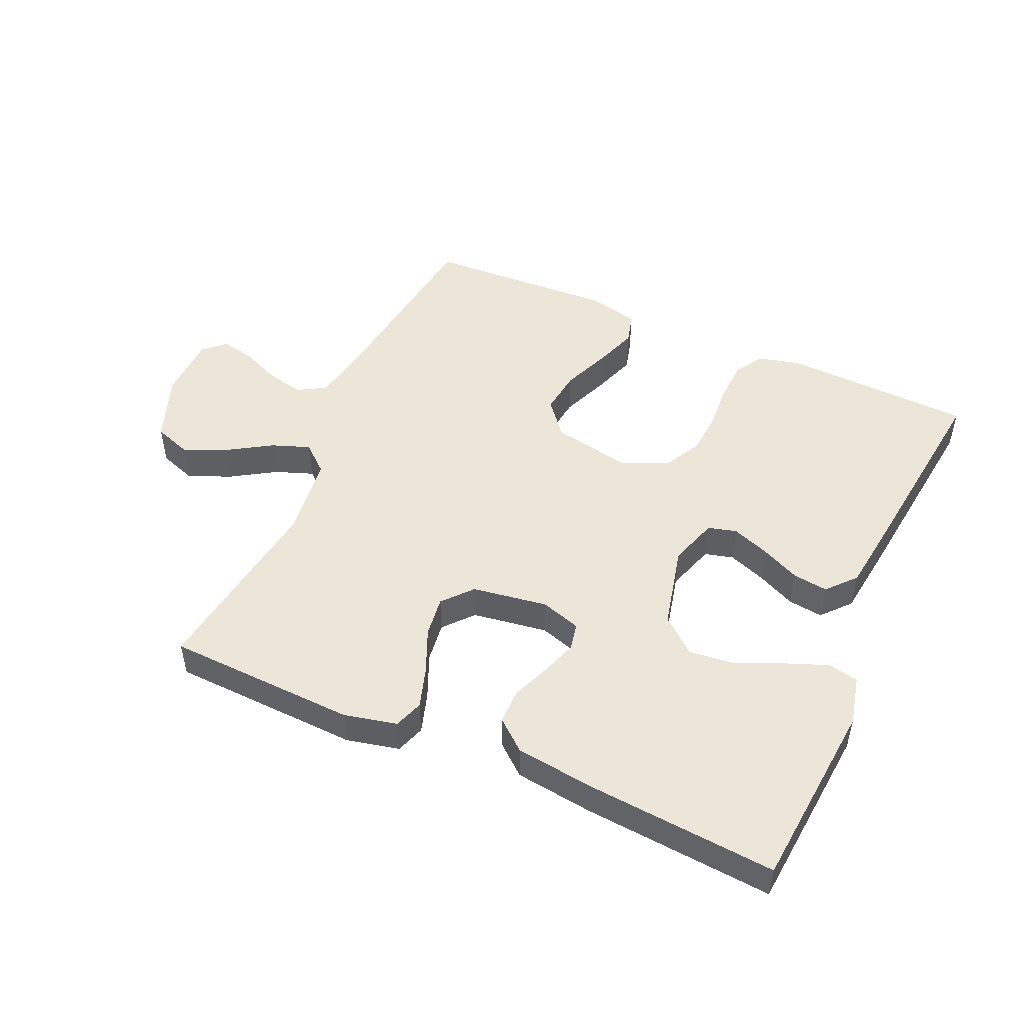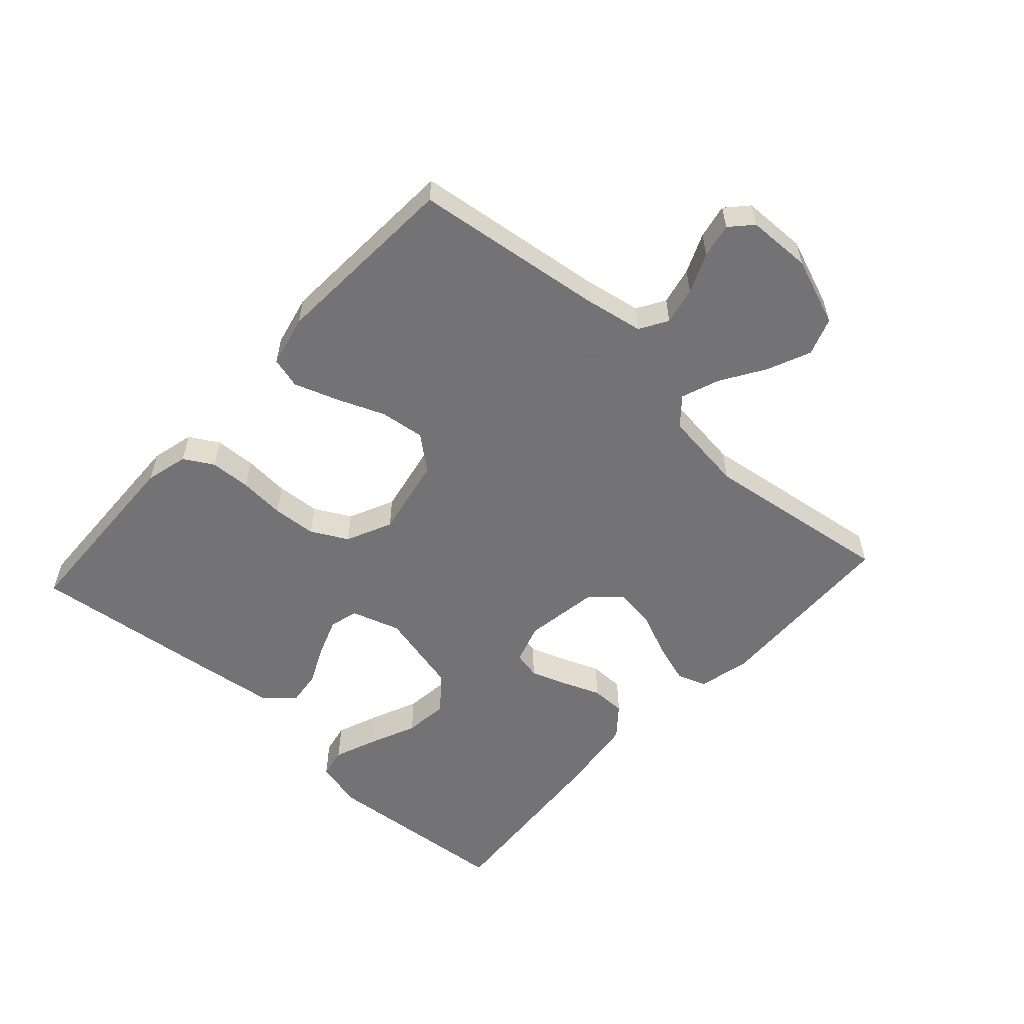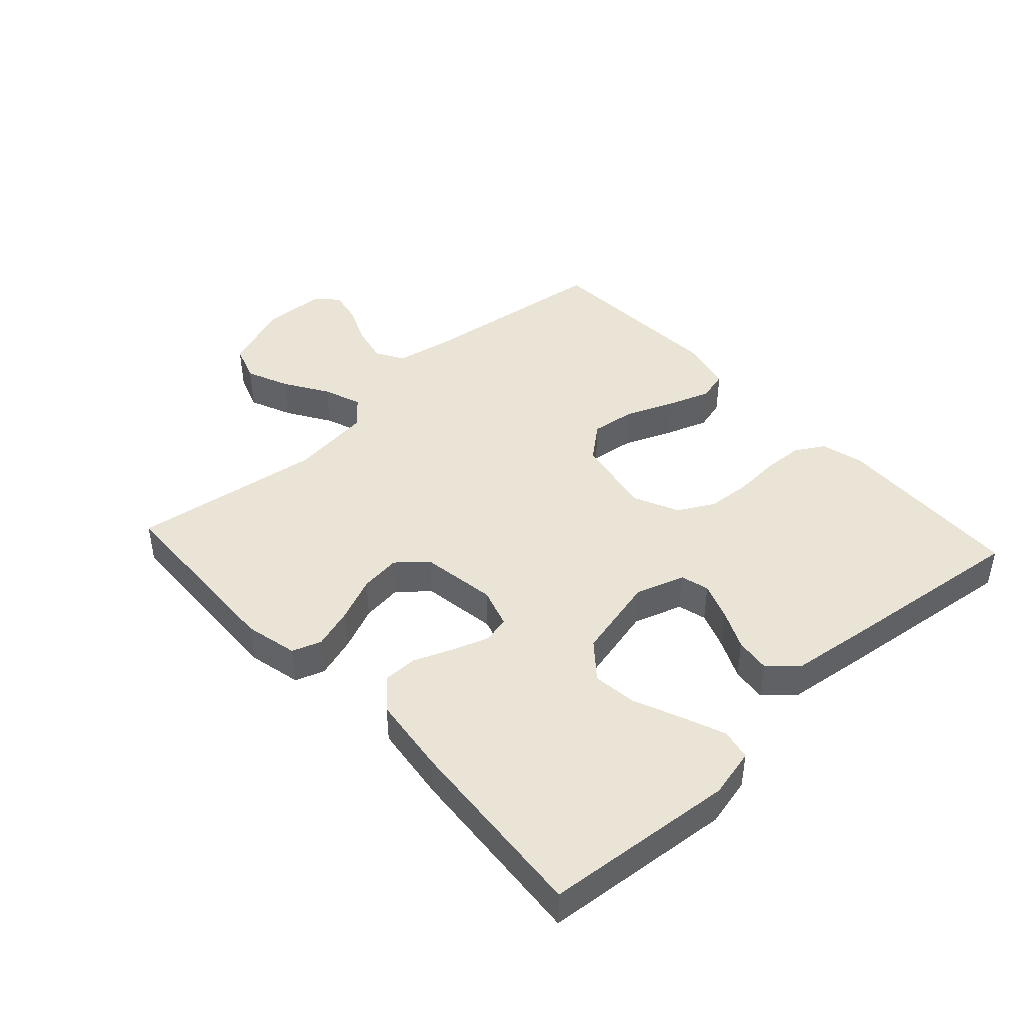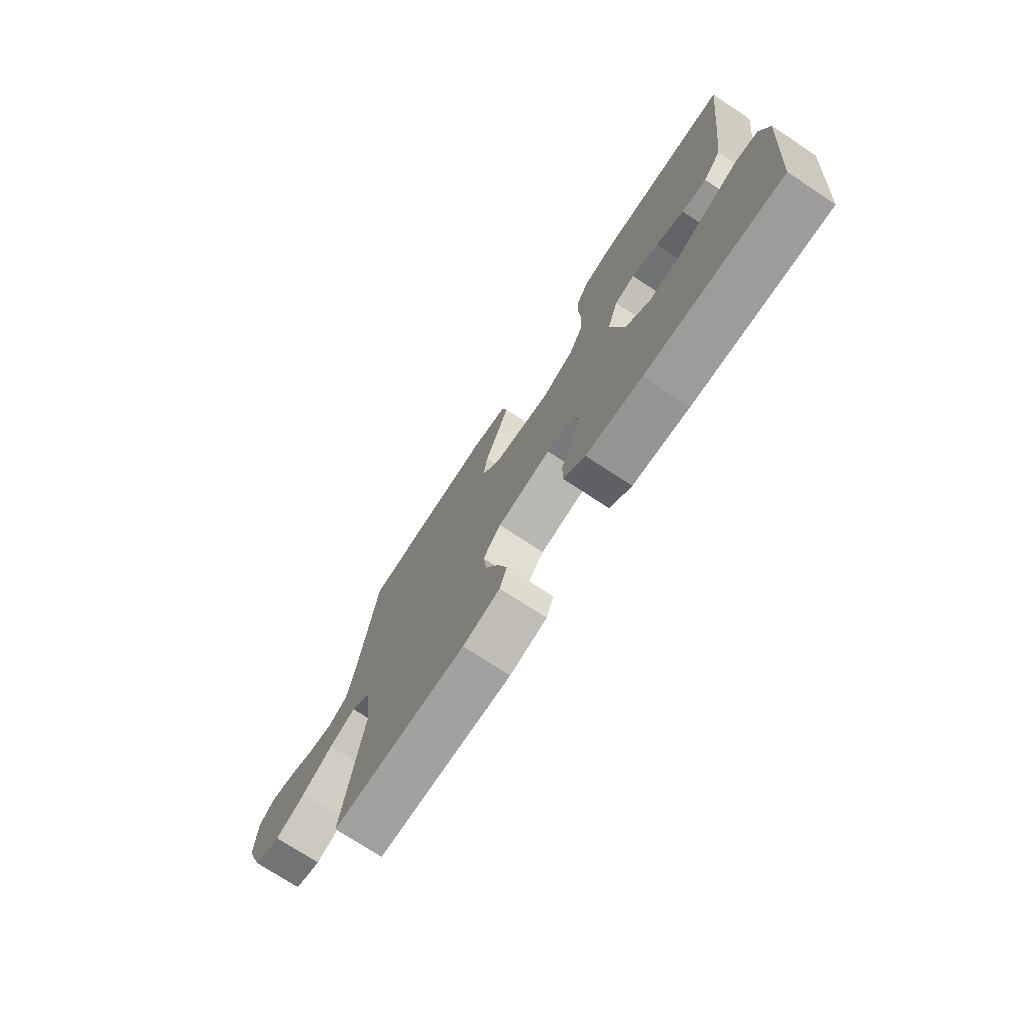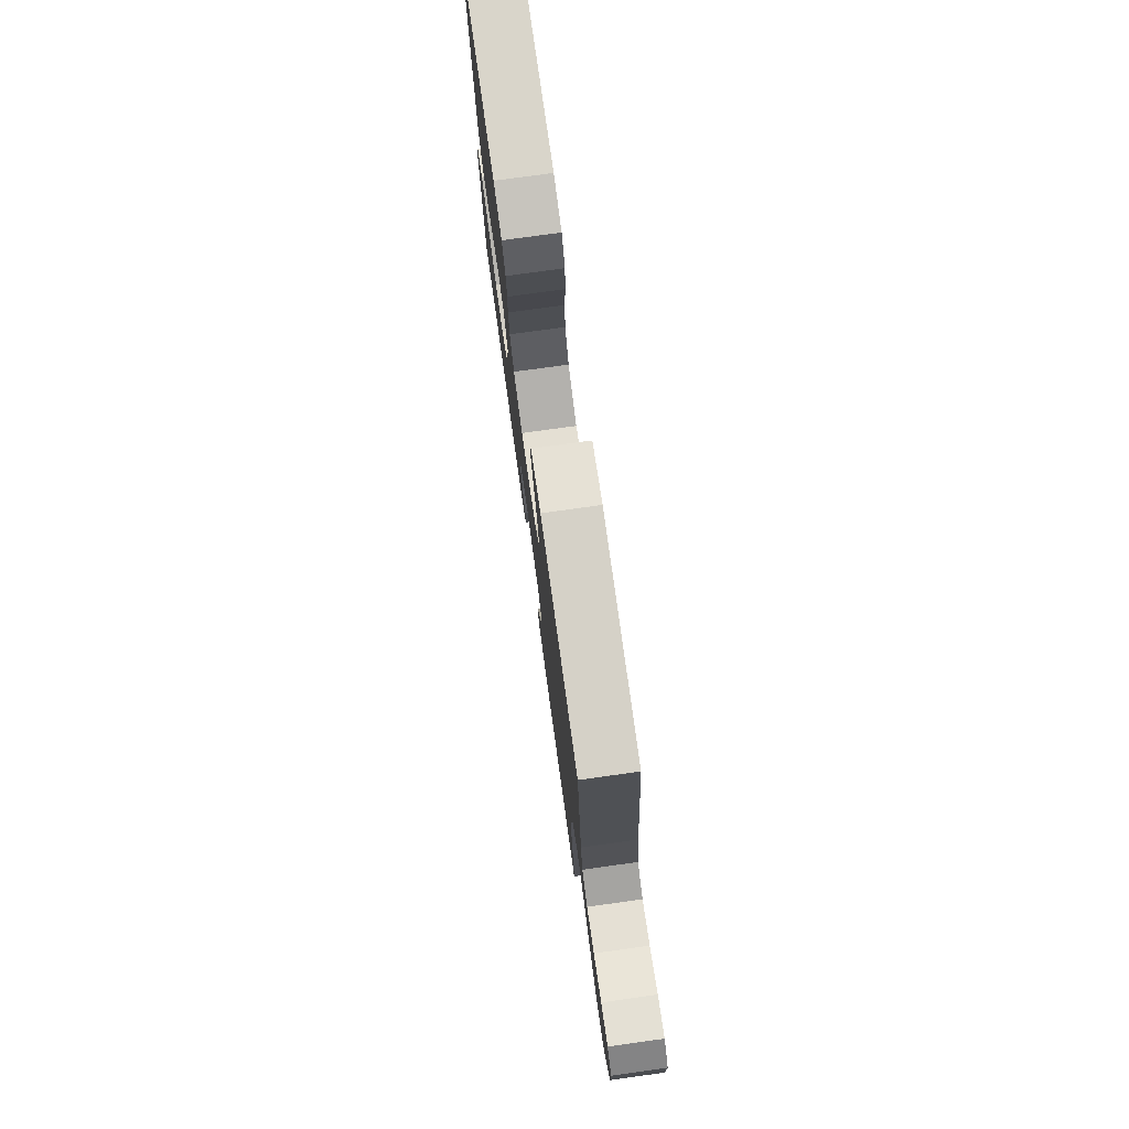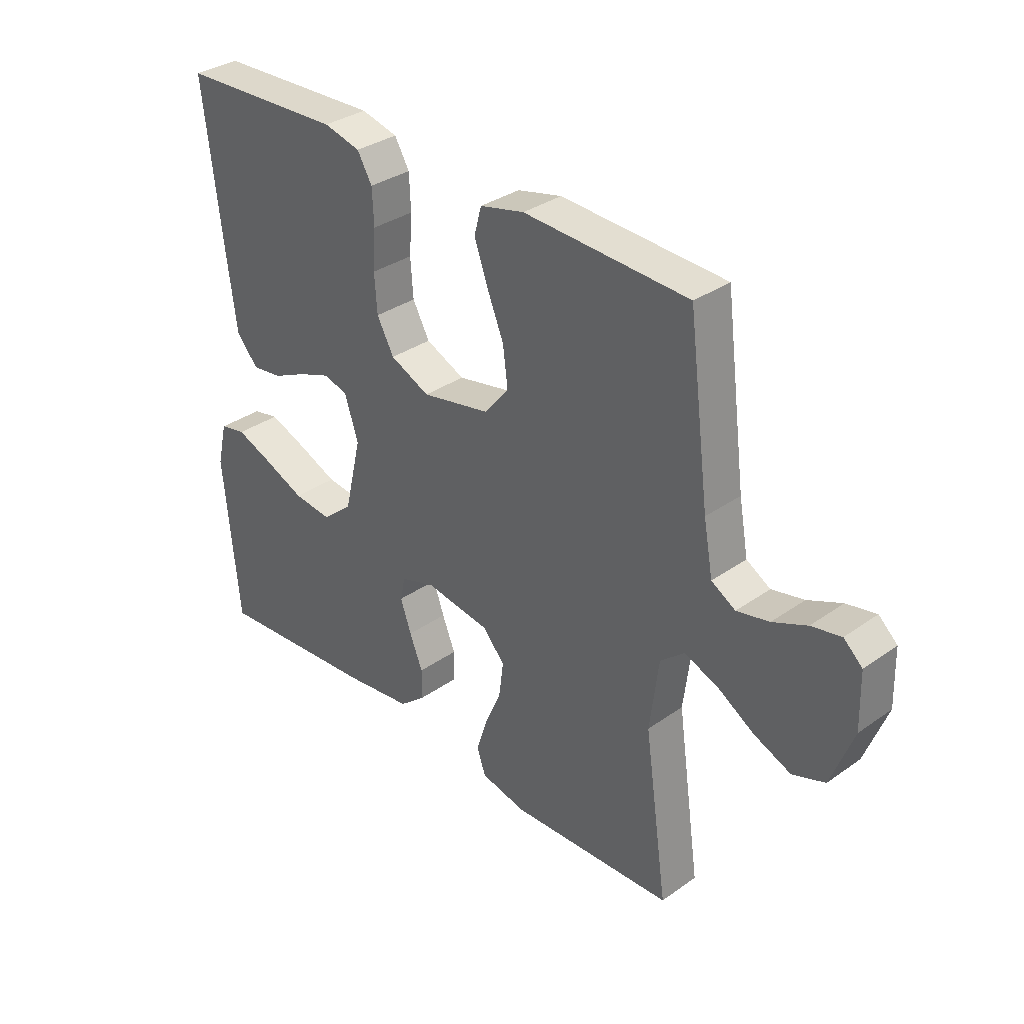
<metadata>
{"format":"obj","ext":"obj","renderer":"f3d","projection":"perspective","resolution":1024,"background":"white","views":[{"elev":49.5,"azim":-156.0,"up":"+Y"},{"elev":-56.0,"azim":47.5,"up":"+Y"},{"elev":43.7,"azim":-132.6,"up":"+Y"},{"elev":-74.3,"azim":-123.3,"up":"+Z"},{"elev":76.8,"azim":82.1,"up":"+Z"},{"elev":33.5,"azim":46.1,"up":"+Z"}]}
</metadata>
<code>
v 0.5 0.07 0.5
v 0.539 0.07 0.2
v 0.556 0.07 0.107
v 0.6 0.07 0.081
v 0.659 0.07 0.094
v 0.721 0.07 0.121
v 0.775 0.07 0.132
v 0.809 0.07 0.101
v 0.812 0.07 0
v 0.772 0.07 -0.107
v 0.713 0.07 -0.128
v 0.645 0.07 -0.099
v 0.576 0.07 -0.056
v 0.516 0.07 -0.034
v 0.473 0.07 -0.071
v 0.457 0.07 -0.2
v 0.5 0.07 -0.5
v 0.2 0.07 -0.512
v 0.117 0.07 -0.493
v 0.101 0.07 -0.447
v 0.121 0.07 -0.383
v 0.151 0.07 -0.313
v 0.159 0.07 -0.249
v 0.119 0.07 -0.203
v 0 0.07 -0.185
v -0.063 0.07 -0.205
v -0.072 0.07 -0.248
v -0.052 0.07 -0.305
v -0.028 0.07 -0.365
v -0.028 0.07 -0.42
v -0.076 0.07 -0.46
v -0.2 0.07 -0.476
v -0.5 0.07 -0.5
v -0.527 0.07 -0.2
v -0.509 0.07 -0.123
v -0.461 0.07 -0.113
v -0.394 0.07 -0.139
v -0.319 0.07 -0.171
v -0.249 0.07 -0.179
v -0.193 0.07 -0.132
v -0.162 0.07 0
v -0.187 0.07 0.077
v -0.232 0.07 0.089
v -0.291 0.07 0.067
v -0.353 0.07 0.038
v -0.408 0.07 0.031
v -0.448 0.07 0.076
v -0.464 0.07 0.2
v -0.5 0.07 0.5
v -0.2 0.07 0.512
v -0.133 0.07 0.495
v -0.106 0.07 0.449
v -0.103 0.07 0.385
v -0.108 0.07 0.313
v -0.103 0.07 0.244
v -0.072 0.07 0.187
v 0 0.07 0.154
v 0.126 0.07 0.179
v 0.17 0.07 0.233
v 0.161 0.07 0.303
v 0.13 0.07 0.379
v 0.106 0.07 0.447
v 0.119 0.07 0.496
v 0.2 0.07 0.515
v 0.5 0 0.5
v 0.539 0 0.2
v 0.556 0 0.107
v 0.6 0 0.081
v 0.659 0 0.094
v 0.721 0 0.121
v 0.775 0 0.132
v 0.809 0 0.101
v 0.812 0 0
v 0.772 0 -0.107
v 0.713 0 -0.128
v 0.645 0 -0.099
v 0.576 0 -0.056
v 0.516 0 -0.034
v 0.473 0 -0.071
v 0.457 0 -0.2
v 0.5 0 -0.5
v 0.2 0 -0.512
v 0.117 0 -0.493
v 0.101 0 -0.447
v 0.121 0 -0.383
v 0.151 0 -0.313
v 0.159 0 -0.249
v 0.119 0 -0.203
v 0 0 -0.185
v -0.063 0 -0.205
v -0.072 0 -0.248
v -0.052 0 -0.305
v -0.028 0 -0.365
v -0.028 0 -0.42
v -0.076 0 -0.46
v -0.2 0 -0.476
v -0.5 0 -0.5
v -0.527 0 -0.2
v -0.509 0 -0.123
v -0.461 0 -0.113
v -0.394 0 -0.139
v -0.319 0 -0.171
v -0.249 0 -0.179
v -0.193 0 -0.132
v -0.162 0 0
v -0.187 0 0.077
v -0.232 0 0.089
v -0.291 0 0.067
v -0.353 0 0.038
v -0.408 0 0.031
v -0.448 0 0.076
v -0.464 0 0.2
v -0.5 0 0.5
v -0.2 0 0.512
v -0.133 0 0.495
v -0.106 0 0.449
v -0.103 0 0.385
v -0.108 0 0.313
v -0.103 0 0.244
v -0.072 0 0.187
v 0 0 0.154
v 0.126 0 0.179
v 0.17 0 0.233
v 0.161 0 0.303
v 0.13 0 0.379
v 0.106 0 0.447
v 0.119 0 0.496
v 0.2 0 0.515
f 63 64 1 2
f 60 61 62 63
f 60 63 2 3
f 59 60 3 4
f 58 59 4
f 57 58 4
f 51 52 53 54
f 51 54 55
f 50 51 55
f 49 50 55
f 48 49 55 56
f 44 45 46 47
f 43 44 47 48
f 42 43 48 56
f 35 36 37 38
f 33 34 35 38
f 33 38 39
f 32 33 39 40
f 28 29 30 31
f 27 28 31 32
f 26 27 32 40
f 19 20 21 22
f 17 18 19 22
f 16 17 22 23
f 15 16 23 24
f 10 11 12 13
f 10 13 14
f 9 10 14
f 8 9 14
f 5 6 7 8
f 4 5 8 14
f 57 4 14 15
f 41 42 56 57
f 25 26 40 41
f 25 41 57
f 15 24 25 57
f 66 65 128 127
f 127 126 125 124
f 67 66 127 124
f 68 67 124 123
f 68 123 122
f 68 122 121
f 118 117 116 115
f 119 118 115
f 119 115 114
f 119 114 113
f 120 119 113 112
f 111 110 109 108
f 112 111 108 107
f 120 112 107 106
f 102 101 100 99
f 102 99 98 97
f 103 102 97
f 104 103 97 96
f 95 94 93 92
f 96 95 92 91
f 104 96 91 90
f 86 85 84 83
f 86 83 82 81
f 87 86 81 80
f 88 87 80 79
f 77 76 75 74
f 78 77 74
f 78 74 73
f 78 73 72
f 72 71 70 69
f 78 72 69 68
f 79 78 68 121
f 121 120 106 105
f 105 104 90 89
f 121 105 89
f 121 89 88 79
f 1 65 66 2
f 2 66 67 3
f 3 67 68 4
f 4 68 69 5
f 5 69 70 6
f 6 70 71 7
f 7 71 72 8
f 8 72 73 9
f 9 73 74 10
f 10 74 75 11
f 11 75 76 12
f 12 76 77 13
f 13 77 78 14
f 14 78 79 15
f 15 79 80 16
f 16 80 81 17
f 17 81 82 18
f 18 82 83 19
f 19 83 84 20
f 20 84 85 21
f 21 85 86 22
f 22 86 87 23
f 23 87 88 24
f 24 88 89 25
f 25 89 90 26
f 26 90 91 27
f 27 91 92 28
f 28 92 93 29
f 29 93 94 30
f 30 94 95 31
f 31 95 96 32
f 32 96 97 33
f 33 97 98 34
f 34 98 99 35
f 35 99 100 36
f 36 100 101 37
f 37 101 102 38
f 38 102 103 39
f 39 103 104 40
f 40 104 105 41
f 41 105 106 42
f 42 106 107 43
f 43 107 108 44
f 44 108 109 45
f 45 109 110 46
f 46 110 111 47
f 47 111 112 48
f 48 112 113 49
f 49 113 114 50
f 50 114 115 51
f 51 115 116 52
f 52 116 117 53
f 53 117 118 54
f 54 118 119 55
f 55 119 120 56
f 56 120 121 57
f 57 121 122 58
f 58 122 123 59
f 59 123 124 60
f 60 124 125 61
f 61 125 126 62
f 62 126 127 63
f 63 127 128 64
f 64 128 65 1

</code>
